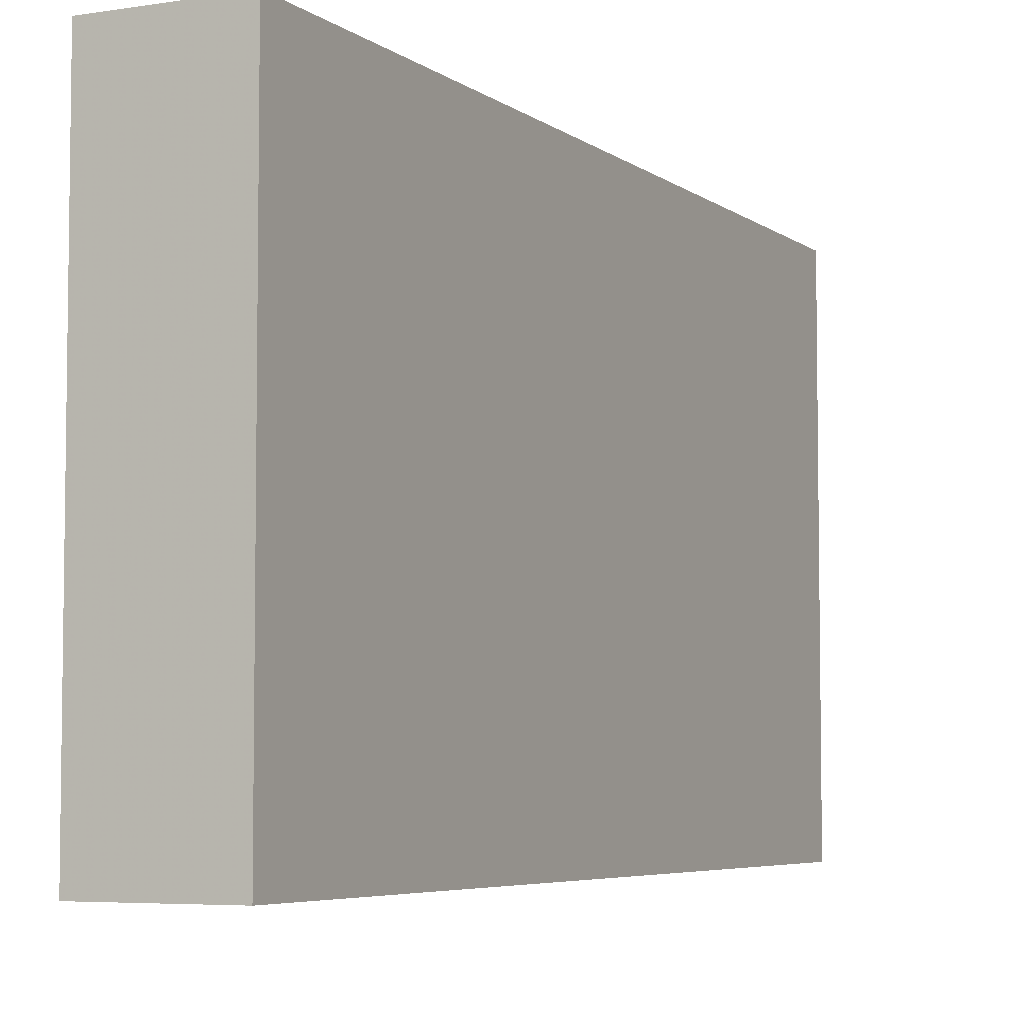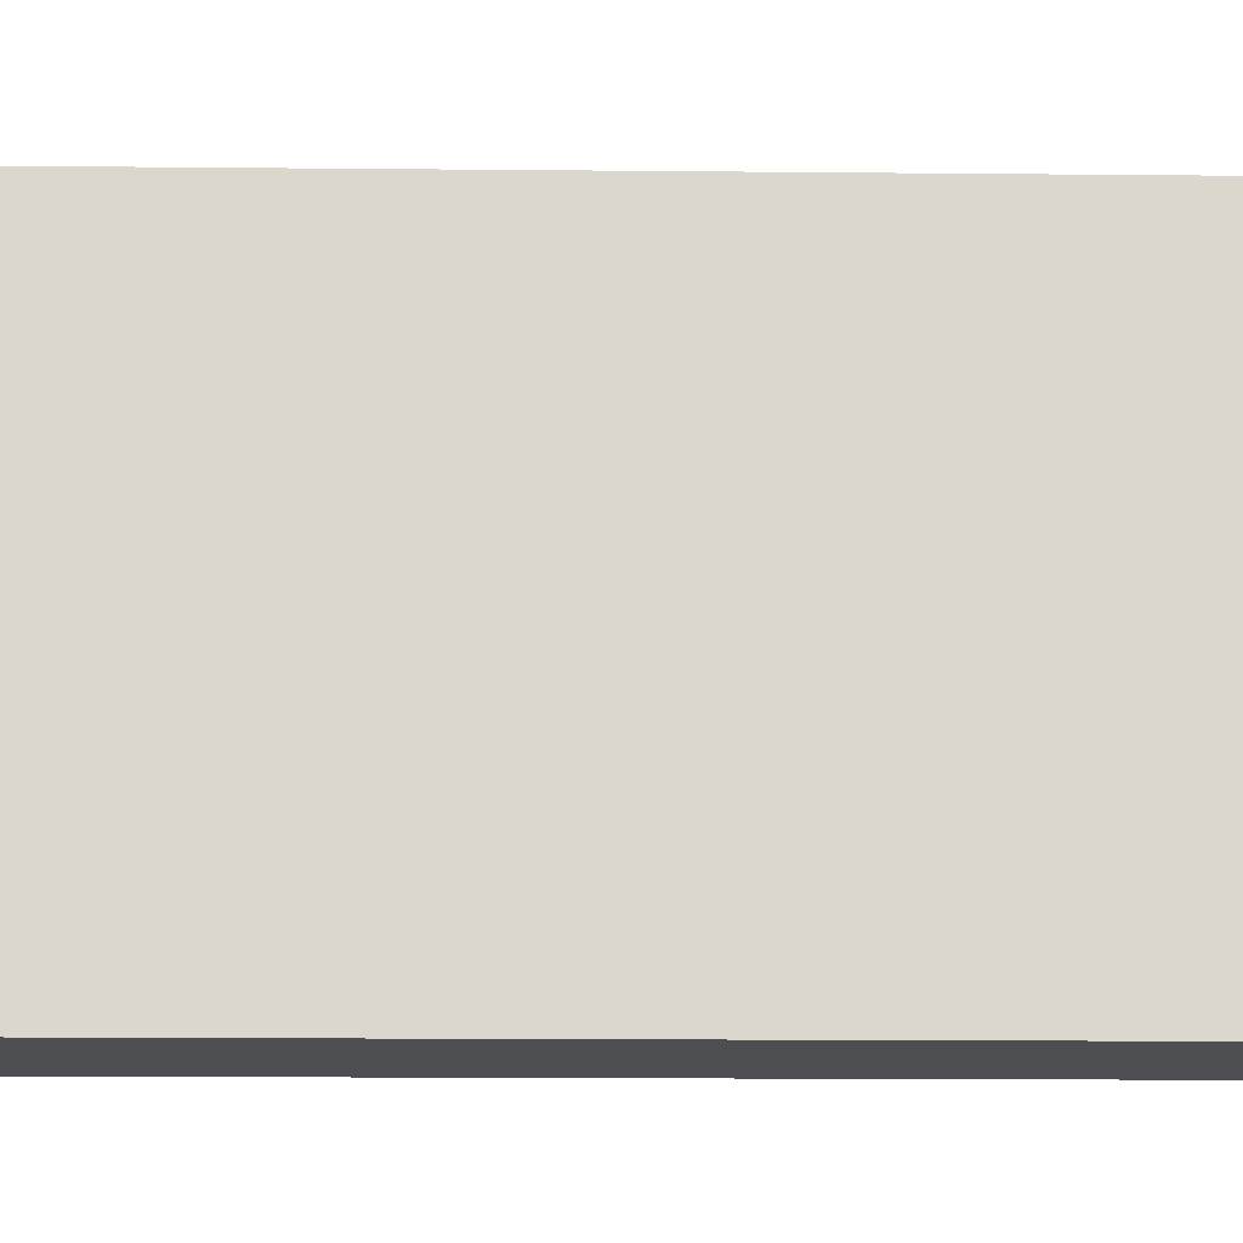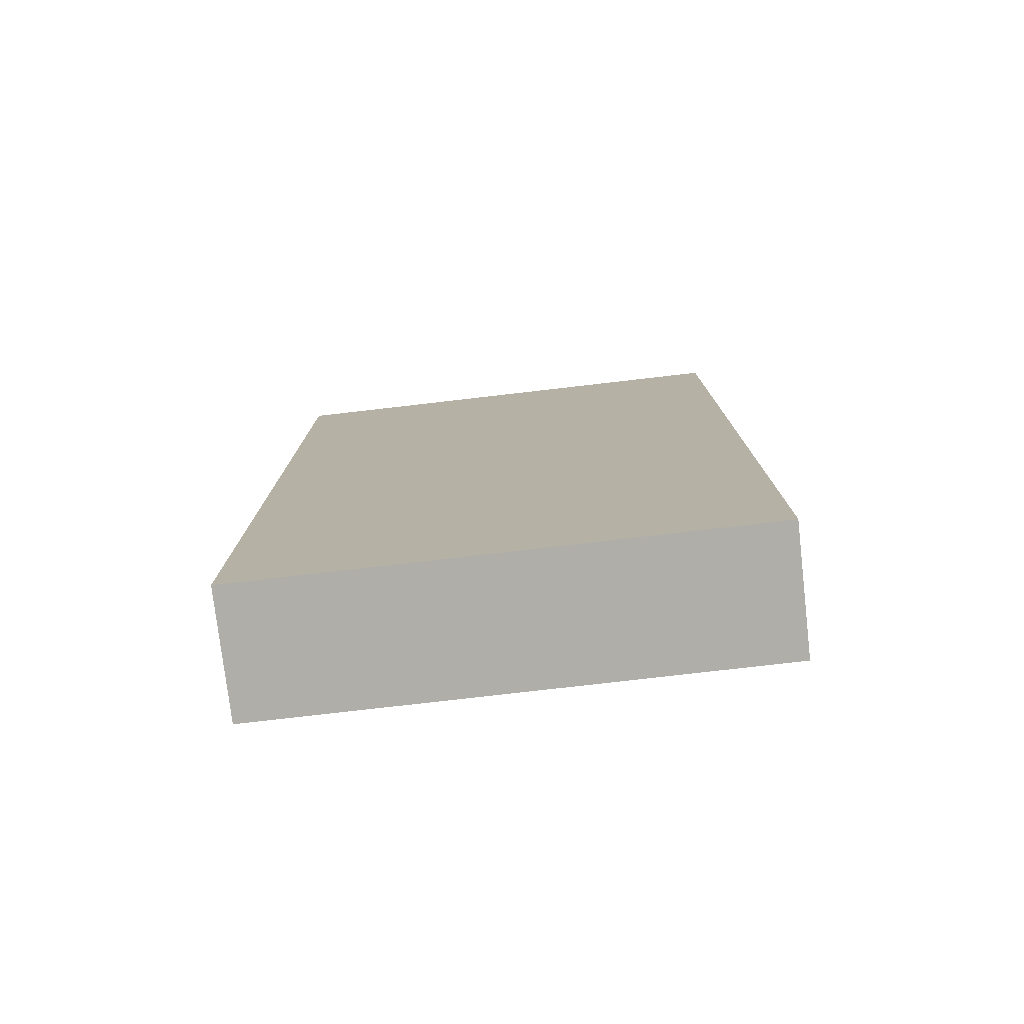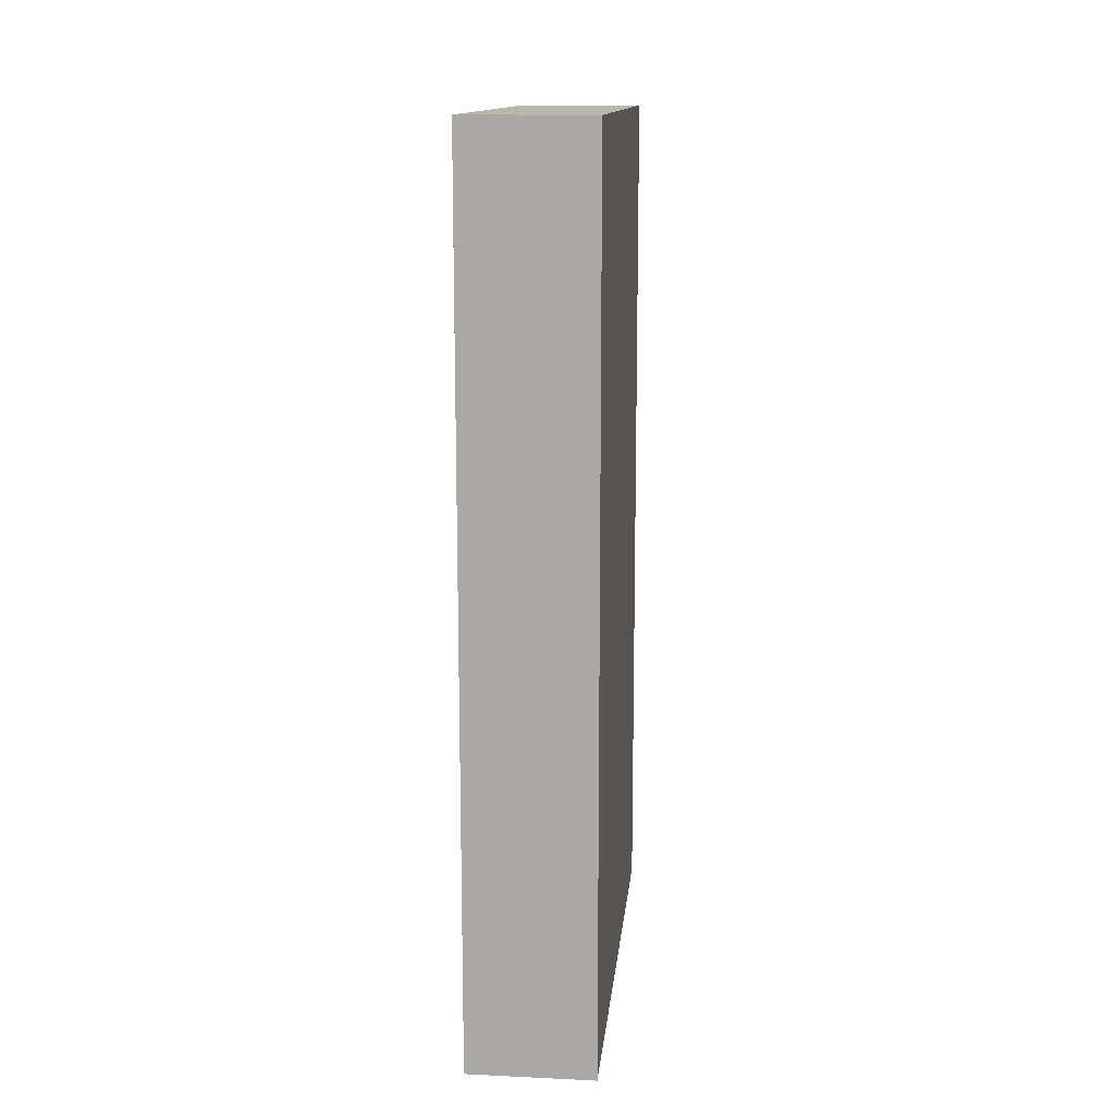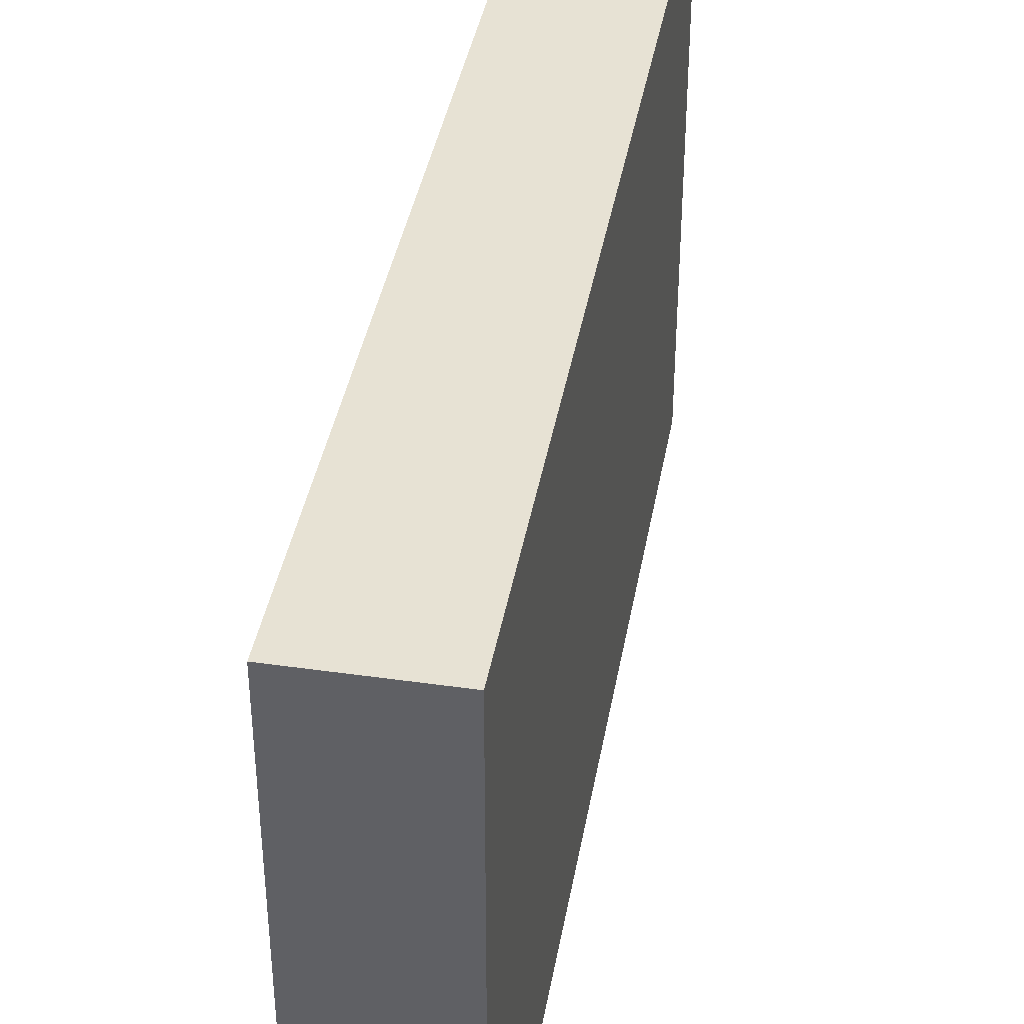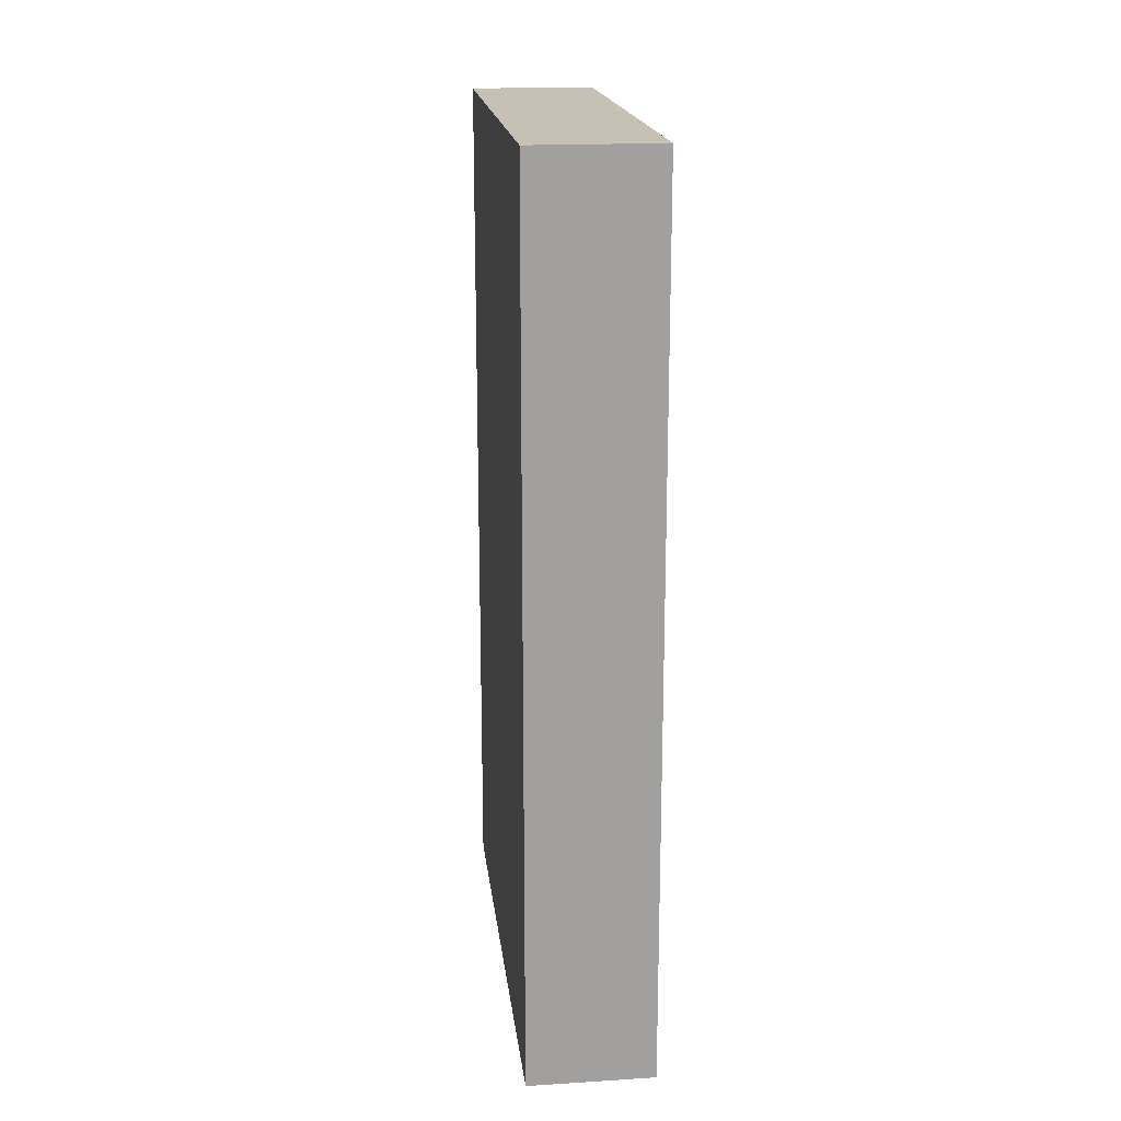
<metadata>
{"format":"obj","ext":"obj","renderer":"f3d","projection":"perspective","resolution":1024,"background":"white","views":[{"elev":-5.3,"azim":26.4,"up":"+Y"},{"elev":-16.9,"azim":-91.1,"up":"+Y"},{"elev":-77.5,"azim":96.6,"up":"+Z"},{"elev":13.9,"azim":-174.2,"up":"+Z"},{"elev":39.9,"azim":-170.0,"up":"+Y"},{"elev":18.6,"azim":-6.7,"up":"+Z"}]}
</metadata>
<code>
v 736 480 192
v 752 544 192
v 736 544 192
v 752 480 192
v 736 544 80
v 752 480 80
v 736 480 80
v 752 544 80
f 1 2 3
f 1 4 2
f 5 6 7
f 5 8 6
f 3 8 5
f 3 2 8
f 4 7 6
f 4 1 7
f 1 5 7
f 1 3 5
f 2 6 8
f 2 4 6

</code>
